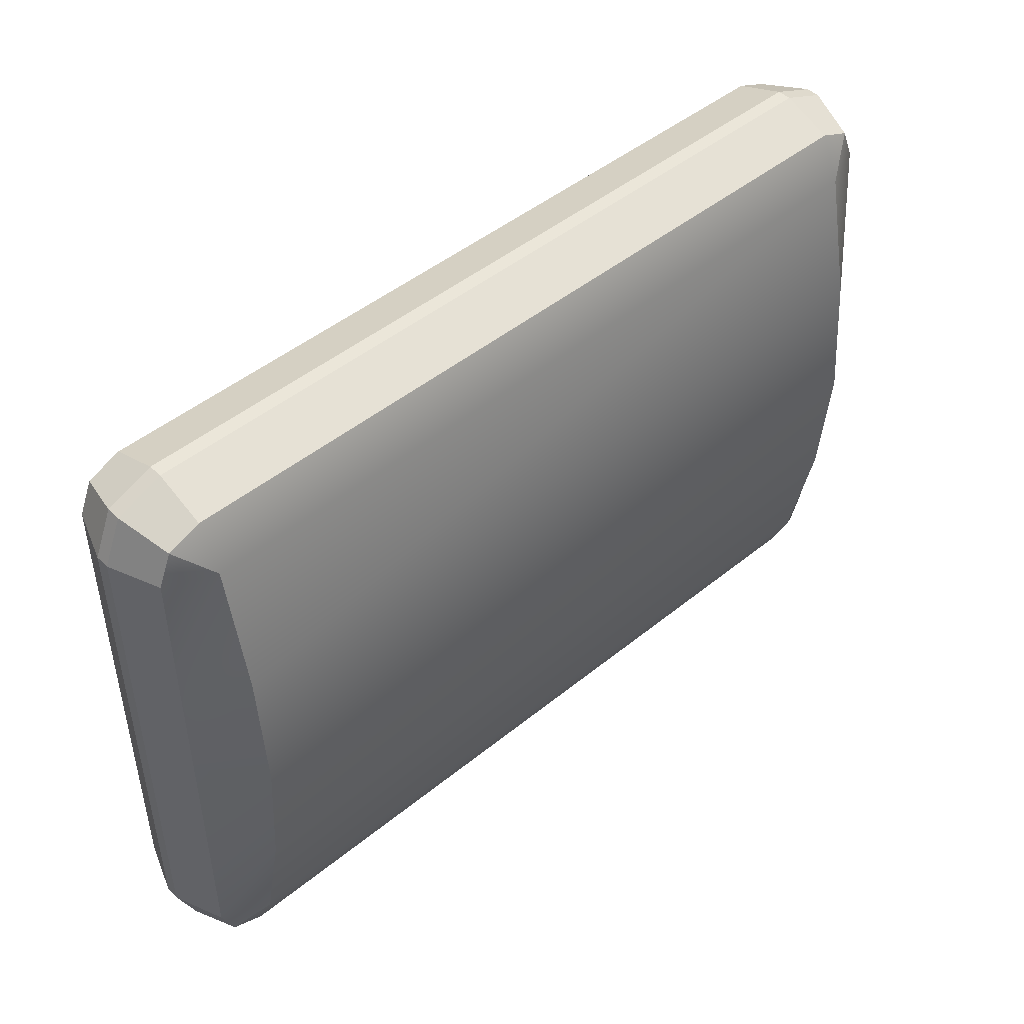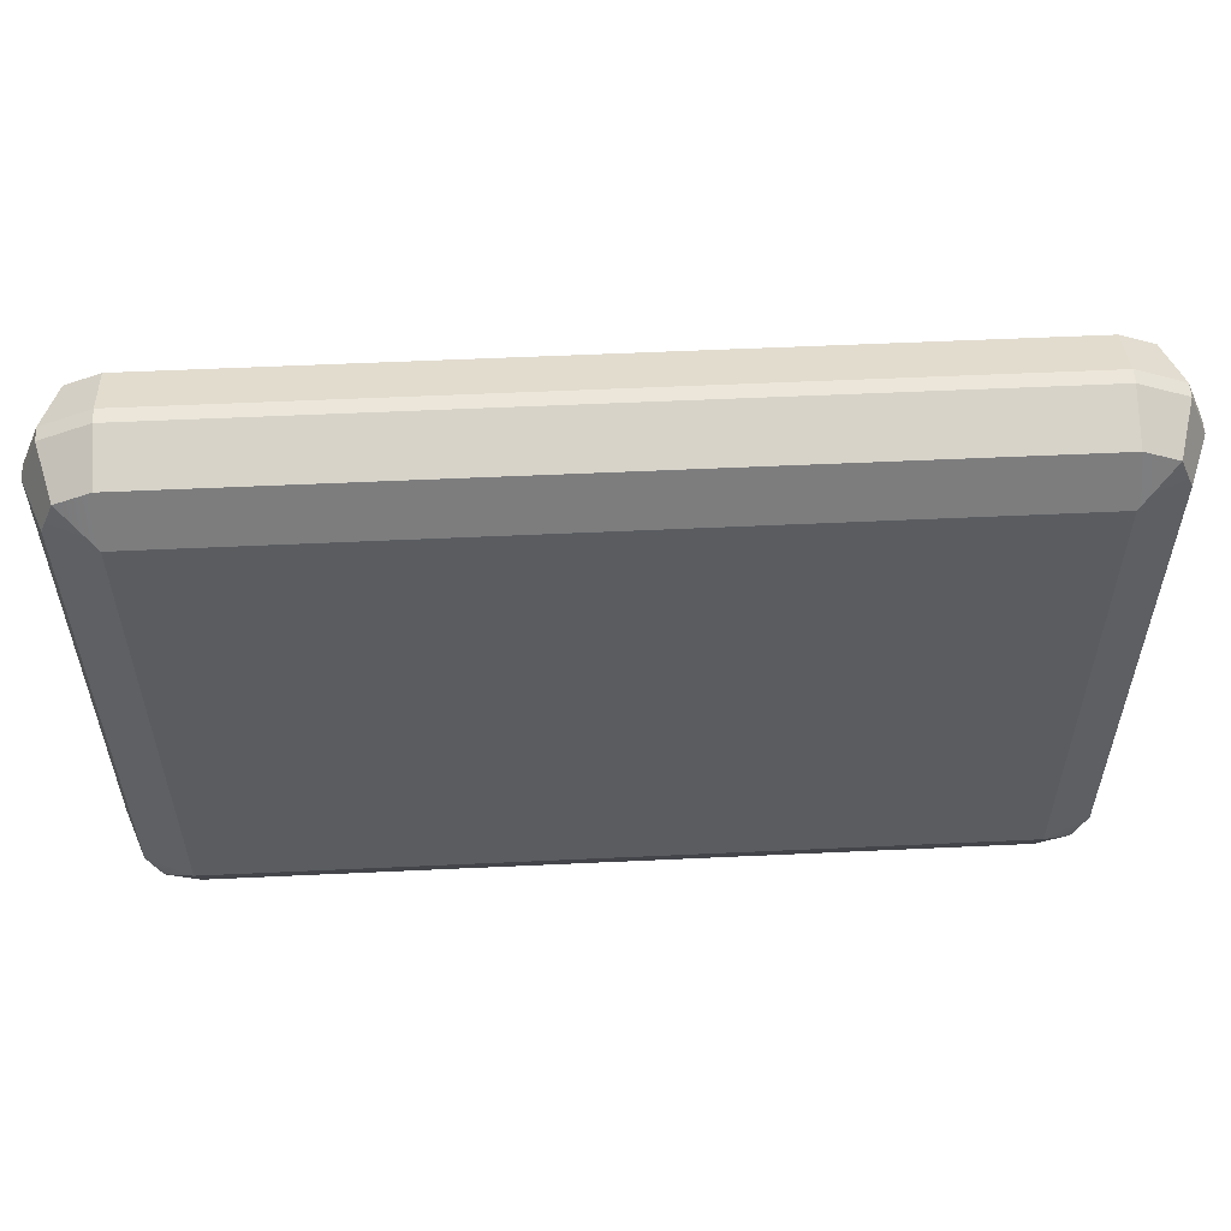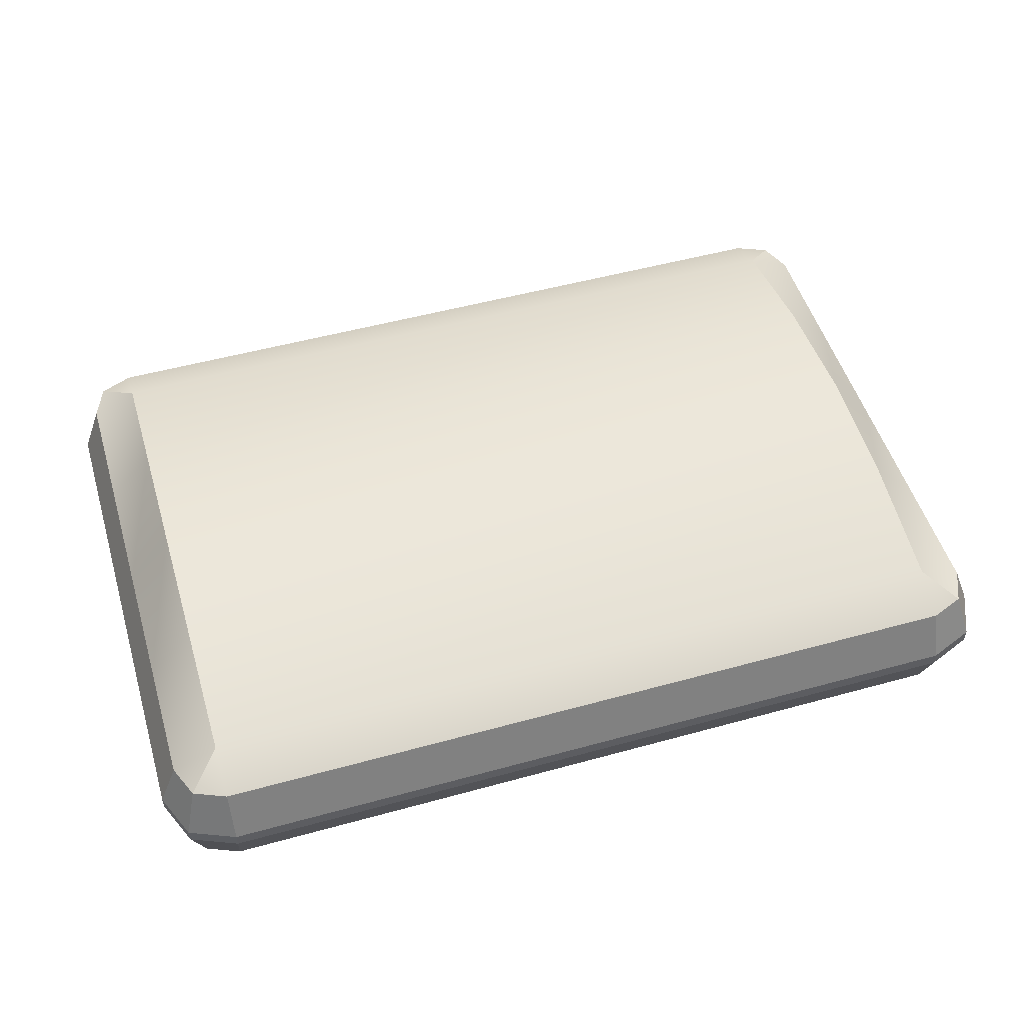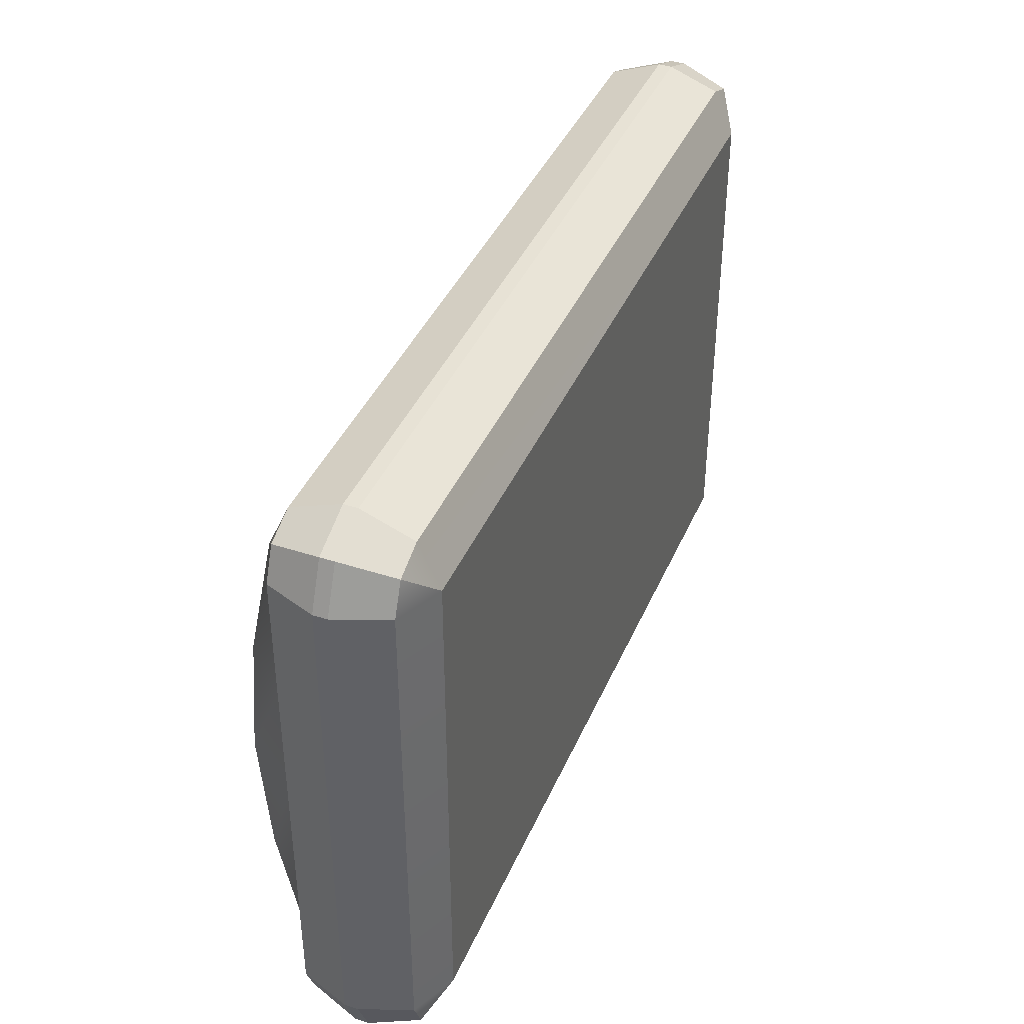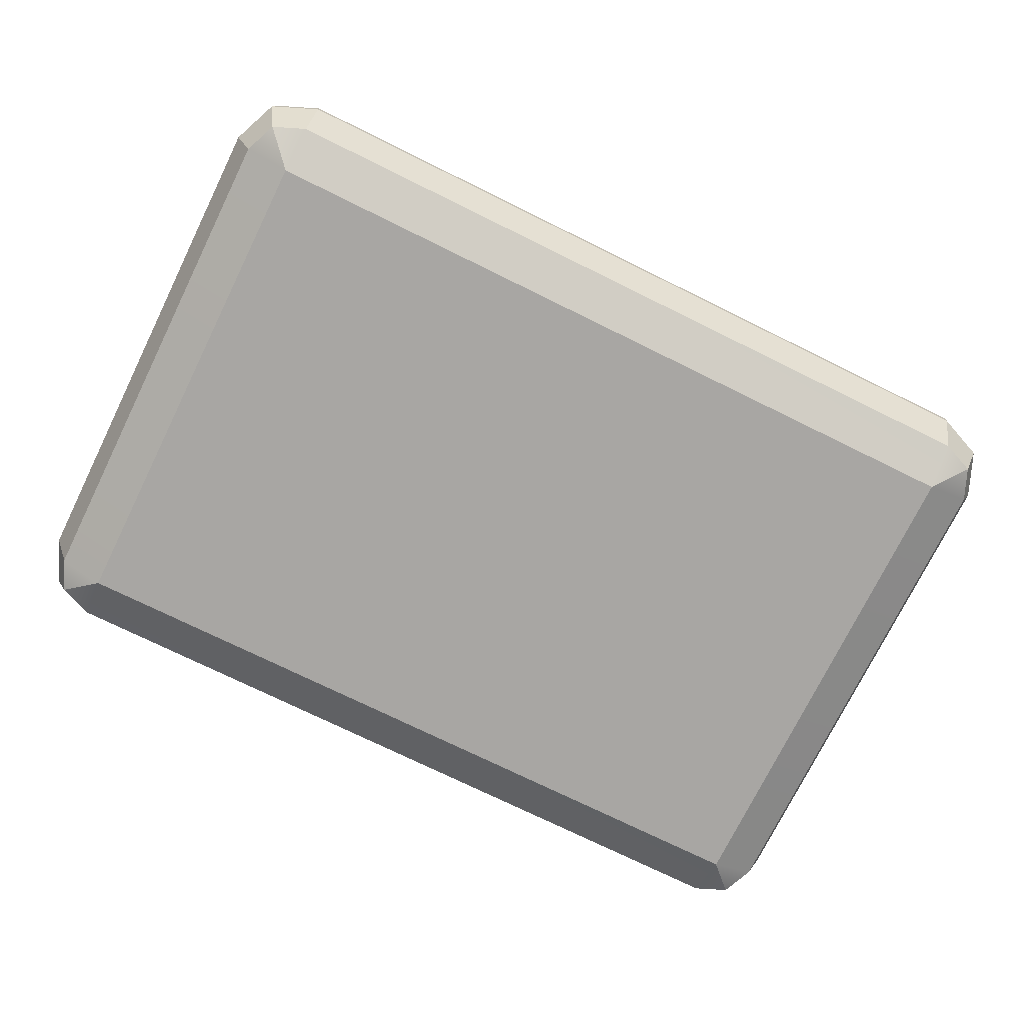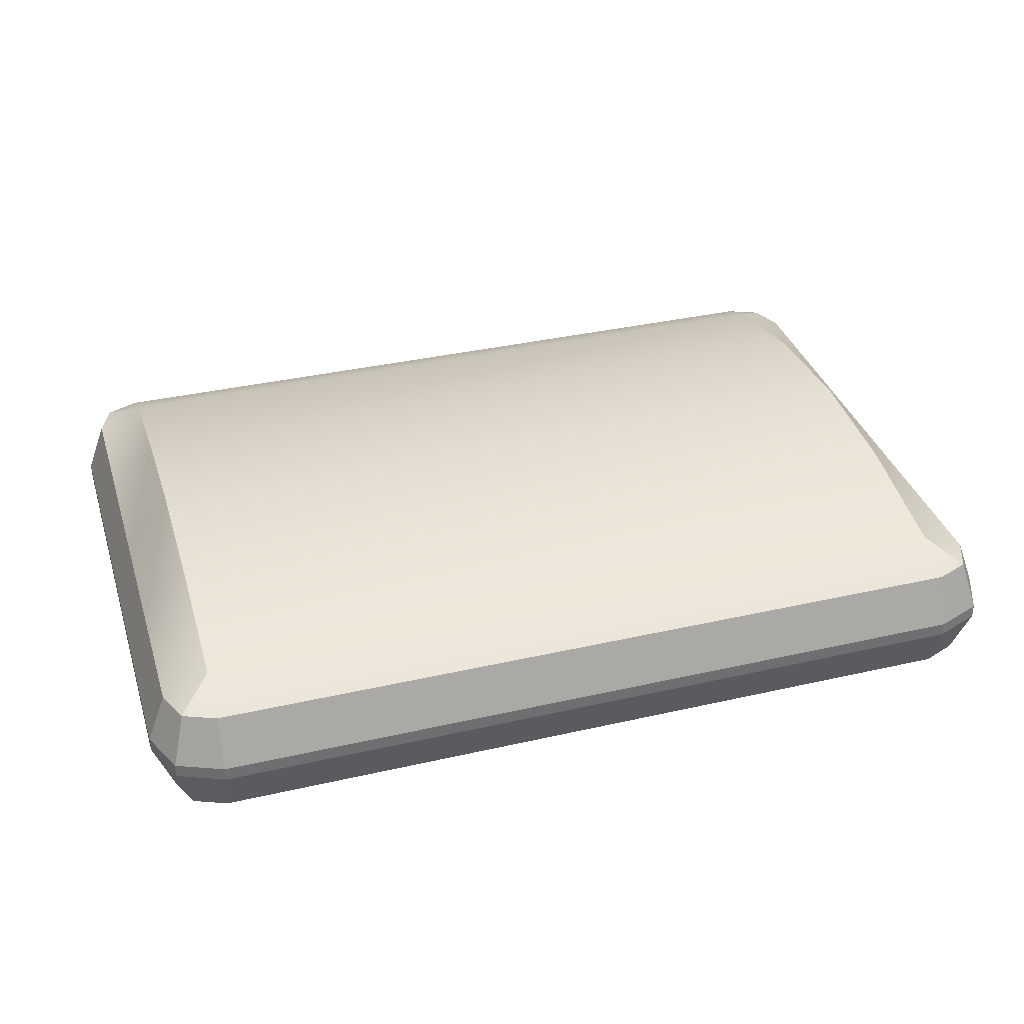
<metadata>
{"format":"obj","ext":"obj","renderer":"f3d","projection":"perspective","resolution":1024,"background":"white","views":[{"elev":46.9,"azim":137.3,"up":"+Z"},{"elev":55.8,"azim":-2.8,"up":"+Z"},{"elev":51.3,"azim":163.3,"up":"+Y"},{"elev":40.3,"azim":-68.1,"up":"+Z"},{"elev":-74.3,"azim":153.8,"up":"+Y"},{"elev":35.6,"azim":-16.8,"up":"+Y"}]}
</metadata>
<code>
g ChamferBox001
v -0.2829 0.1131 0.1841
v -0.3065 0.09799 0.2076
v -0.2829 0.09799 0.2174
v 0.2829 0.09799 0.2174
v 0.2829 0.1131 0.1841
v 0.2829 0.132 0.09203
v -0.2829 0.132 0.09203
v 0.3065 0.09799 0.2076
v 0.2829 0.1392 0
v -0.2829 0.1392 0
v 0.2829 0.132 -0.09203
v -0.2829 0.132 -0.09203
v 0.2829 0.1131 -0.1841
v -0.2829 0.1131 -0.1841
v -0.2829 0.09799 -0.2174
v 0.2829 0.09799 -0.2174
v 0.3065 0.09799 -0.2076
v -0.3065 0.09799 -0.2076
v -0.3301 0.06154 0.1841
v -0.3163 0.09799 -0.1841
v -0.3301 0.06154 -0.1841
v -0.3163 0.09799 -0.09203
v -0.3163 0.09799 0
v -0.3163 0.09799 0.09203
v -0.3163 0.09799 0.1841
v 0.3301 0.06154 -0.1841
v 0.3163 0.09799 0.1841
v 0.3301 0.06154 0.1841
v 0.3163 0.09799 0.09203
v 0.3163 0.09799 0
v 0.3163 0.09799 -0.09203
v 0.3163 0.09799 -0.1841
v -0.2829 0.1131 -0.1841
v -0.3065 0.09799 -0.2076
v -0.3163 0.09799 -0.1841
v -0.3163 0.09799 -0.09203
v -0.2829 0.132 -0.09203
v -0.3163 0.09799 0
v -0.2829 0.1392 0
v -0.3163 0.09799 0.09203
v -0.2829 0.132 0.09203
v -0.3163 0.09799 0.1841
v -0.2829 0.1131 0.1841
v -0.3065 0.09799 0.2076
v 0.2829 0.1131 0.1841
v 0.3065 0.09799 0.2076
v 0.3163 0.09799 0.1841
v 0.3163 0.09799 0.09203
v 0.2829 0.132 0.09203
v 0.3163 0.09799 0
v 0.2829 0.1392 0
v 0.3163 0.09799 -0.09203
v 0.2829 0.132 -0.09203
v 0.3163 0.09799 -0.1841
v 0.2829 0.1131 -0.1841
v 0.3065 0.09799 -0.2076
v -0.2829 0 -0.1841
v -0.3065 0.0151 -0.2076
v -0.2829 0.0151 -0.2174
v 0.2829 0.0151 -0.2174
v 0.2829 0 -0.1841
v 0.3065 0.0151 -0.2076
v -0.3163 0.0151 -0.1841
v -0.3065 0.0151 -0.2076
v -0.2829 0 -0.1841
v -0.2829 0 0.1841
v -0.3163 0.0151 0.1841
v -0.3065 0.0151 0.2076
v -0.2829 0.0151 0.2174
v -0.3065 0.0151 0.2076
v -0.2829 0 0.1841
v 0.2829 0 0.1841
v 0.2829 0.0151 0.2174
v 0.3065 0.0151 0.2076
v 0.3163 0.0151 0.1841
v 0.3065 0.0151 0.2076
v 0.2829 0 0.1841
v 0.2829 0 -0.1841
v 0.3163 0.0151 -0.1841
v 0.3065 0.0151 -0.2076
v -0.3163 0.06154 -0.2174
v -0.3065 0.09799 -0.2076
v -0.2829 0.09799 -0.2174
v -0.2829 0.06154 -0.2312
v -0.3301 0.06154 -0.1841
v -0.3163 0.09799 -0.1841
v -0.3065 0.09799 -0.2076
v -0.3163 0.06154 -0.2174
v -0.3163 0.06154 0.2174
v -0.3065 0.09799 0.2076
v -0.3163 0.09799 0.1841
v -0.3301 0.06154 0.1841
v -0.2829 0.06154 0.2312
v -0.2829 0.09799 0.2174
v -0.3065 0.09799 0.2076
v -0.3163 0.06154 0.2174
v 0.2829 0.06154 0.2312
v 0.2829 0.09799 0.2174
v -0.2829 0.09799 0.2174
v -0.2829 0.06154 0.2312
v 0.3163 0.06154 0.2174
v 0.3065 0.09799 0.2076
v 0.2829 0.09799 0.2174
v 0.2829 0.06154 0.2312
v 0.3301 0.06154 0.1841
v 0.3163 0.09799 0.1841
v 0.3065 0.09799 0.2076
v 0.3163 0.06154 0.2174
v 0.3163 0.06154 -0.2174
v 0.3065 0.09799 -0.2076
v 0.3163 0.09799 -0.1841
v 0.3301 0.06154 -0.1841
v 0.2829 0.06154 -0.2312
v 0.2829 0.09799 -0.2174
v 0.3065 0.09799 -0.2076
v 0.3163 0.06154 -0.2174
v -0.2829 0.06154 -0.2312
v -0.2829 0.09799 -0.2174
v 0.2829 0.09799 -0.2174
v 0.2829 0.06154 -0.2312
v -0.3163 0.05154 -0.2174
v -0.3163 0.06154 -0.2174
v -0.2829 0.06154 -0.2312
v -0.2829 0.05154 -0.2312
v -0.3301 0.05154 -0.1841
v -0.3301 0.06154 -0.1841
v -0.3163 0.06154 -0.2174
v -0.3163 0.05154 -0.2174
v -0.3301 0.05154 0.1841
v -0.3301 0.06154 0.1841
v -0.3301 0.06154 -0.1841
v -0.3301 0.05154 -0.1841
v -0.3163 0.05154 0.2174
v -0.3163 0.06154 0.2174
v -0.3301 0.06154 0.1841
v -0.3301 0.05154 0.1841
v -0.2829 0.05154 0.2312
v -0.2829 0.06154 0.2312
v -0.3163 0.06154 0.2174
v -0.3163 0.05154 0.2174
v 0.2829 0.05154 0.2312
v 0.2829 0.06154 0.2312
v -0.2829 0.06154 0.2312
v -0.2829 0.05154 0.2312
v 0.3163 0.05154 0.2174
v 0.3163 0.06154 0.2174
v 0.2829 0.06154 0.2312
v 0.2829 0.05154 0.2312
v 0.3301 0.05154 0.1841
v 0.3301 0.06154 0.1841
v 0.3163 0.06154 0.2174
v 0.3163 0.05154 0.2174
v 0.3301 0.05154 -0.1841
v 0.3301 0.06154 -0.1841
v 0.3301 0.06154 0.1841
v 0.3301 0.05154 0.1841
v 0.3163 0.05154 -0.2174
v 0.3163 0.06154 -0.2174
v 0.3301 0.06154 -0.1841
v 0.3301 0.05154 -0.1841
v 0.2829 0.05154 -0.2312
v 0.2829 0.06154 -0.2312
v 0.3163 0.06154 -0.2174
v 0.3163 0.05154 -0.2174
v -0.2829 0.05154 -0.2312
v -0.2829 0.06154 -0.2312
v 0.2829 0.06154 -0.2312
v 0.2829 0.05154 -0.2312
v -0.3065 0.0151 -0.2076
v -0.3163 0.05154 -0.2174
v -0.2829 0.05154 -0.2312
v -0.2829 0.0151 -0.2174
v -0.3163 0.0151 -0.1841
v -0.3301 0.05154 -0.1841
v -0.3163 0.05154 -0.2174
v -0.3065 0.0151 -0.2076
v -0.3163 0.0151 0.1841
v -0.3301 0.05154 0.1841
v -0.3301 0.05154 -0.1841
v -0.3163 0.0151 -0.1841
v -0.3065 0.0151 0.2076
v -0.3163 0.05154 0.2174
v -0.3301 0.05154 0.1841
v -0.3163 0.0151 0.1841
v -0.2829 0.0151 0.2174
v -0.2829 0.05154 0.2312
v -0.3163 0.05154 0.2174
v -0.3065 0.0151 0.2076
v 0.2829 0.0151 0.2174
v 0.2829 0.05154 0.2312
v -0.2829 0.05154 0.2312
v -0.2829 0.0151 0.2174
v 0.3065 0.0151 0.2076
v 0.3163 0.05154 0.2174
v 0.2829 0.05154 0.2312
v 0.2829 0.0151 0.2174
v 0.3163 0.0151 0.1841
v 0.3301 0.05154 0.1841
v 0.3163 0.05154 0.2174
v 0.3065 0.0151 0.2076
v 0.3163 0.0151 -0.1841
v 0.3301 0.05154 -0.1841
v 0.3301 0.05154 0.1841
v 0.3163 0.0151 0.1841
v 0.3065 0.0151 -0.2076
v 0.3163 0.05154 -0.2174
v 0.3301 0.05154 -0.1841
v 0.3163 0.0151 -0.1841
v 0.2829 0.0151 -0.2174
v 0.2829 0.05154 -0.2312
v 0.3163 0.05154 -0.2174
v 0.3065 0.0151 -0.2076
v -0.2829 0.0151 -0.2174
v -0.2829 0.05154 -0.2312
v 0.2829 0.05154 -0.2312
v 0.2829 0.0151 -0.2174
v -0.2829 0 0.1841
v -0.2829 0 -0.1841
v 0.2829 0 -0.1841
v 0.2829 0 0.1841
f 1 2 3
f 1 3 4
f 1 4 5
f 1 5 6
f 1 6 7
f 4 8 5
f 6 9 7
f 9 10 7
f 9 11 10
f 11 12 10
f 11 13 12
f 13 14 12
f 13 15 14
f 13 16 15
f 13 17 16
f 14 15 18
f 19 20 21
f 19 22 20
f 19 23 22
f 19 24 23
f 19 25 24
f 26 27 28
f 26 29 27
f 26 30 29
f 26 31 30
f 26 32 31
f 33 34 35
f 33 35 36
f 33 36 37
f 36 38 37
f 38 39 37
f 38 40 39
f 40 41 39
f 40 42 41
f 42 43 41
f 42 44 43
f 45 46 47
f 45 47 48
f 45 48 49
f 48 50 49
f 50 51 49
f 50 52 51
f 52 53 51
f 52 54 53
f 54 55 53
f 54 56 55
f 57 58 59
f 57 59 60
f 57 60 61
f 60 62 61
f 63 64 65
f 63 65 66
f 63 66 67
f 66 68 67
f 69 70 71
f 69 71 72
f 69 72 73
f 72 74 73
f 75 76 77
f 75 77 78
f 75 78 79
f 78 80 79
f 81 82 83
f 81 83 84
f 85 86 87
f 85 87 88
f 89 90 91
f 89 91 92
f 93 94 95
f 93 95 96
f 97 98 99
f 97 99 100
f 101 102 103
f 101 103 104
f 105 106 107
f 105 107 108
f 109 110 111
f 109 111 112
f 113 114 115
f 113 115 116
f 117 118 119
f 117 119 120
f 121 122 123
f 121 123 124
f 125 126 127
f 125 127 128
f 129 130 131
f 129 131 132
f 133 134 135
f 133 135 136
f 137 138 139
f 137 139 140
f 141 142 143
f 141 143 144
f 145 146 147
f 145 147 148
f 149 150 151
f 149 151 152
f 153 154 155
f 153 155 156
f 157 158 159
f 157 159 160
f 161 162 163
f 161 163 164
f 165 166 167
f 165 167 168
f 169 170 171
f 169 171 172
f 173 174 175
f 173 175 176
f 177 178 179
f 177 179 180
f 181 182 183
f 181 183 184
f 185 186 187
f 185 187 188
f 189 190 191
f 189 191 192
f 193 194 195
f 193 195 196
f 197 198 199
f 197 199 200
f 201 202 203
f 201 203 204
f 205 206 207
f 205 207 208
f 209 210 211
f 209 211 212
f 213 214 215
f 213 215 216
f 217 218 219
f 217 219 220

</code>
